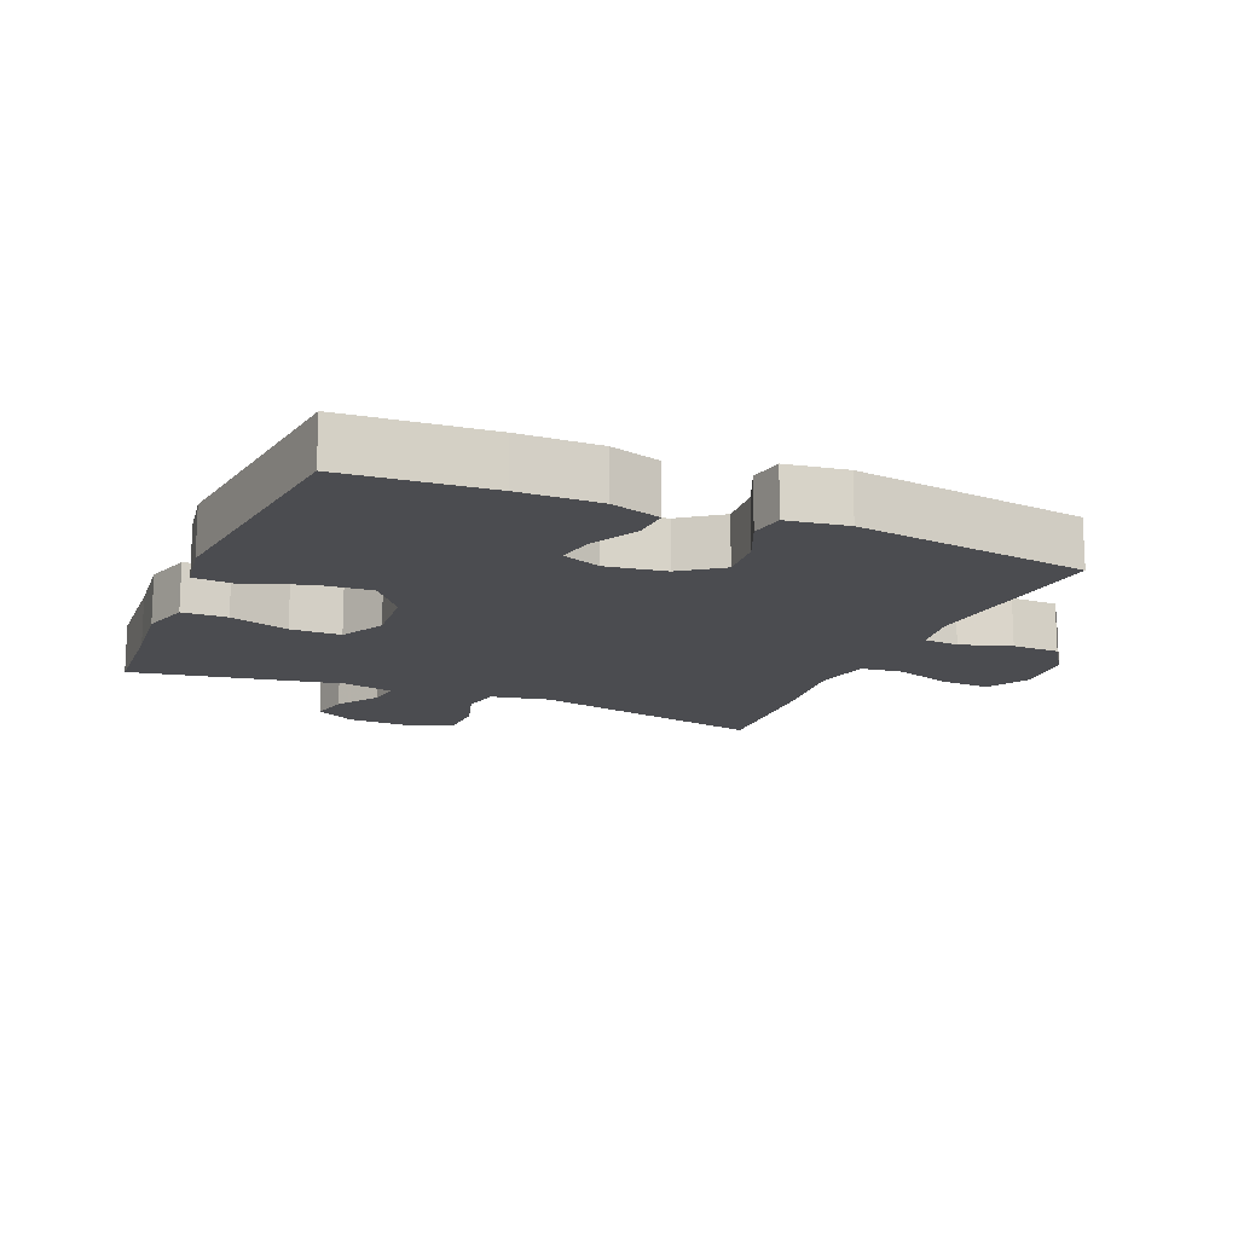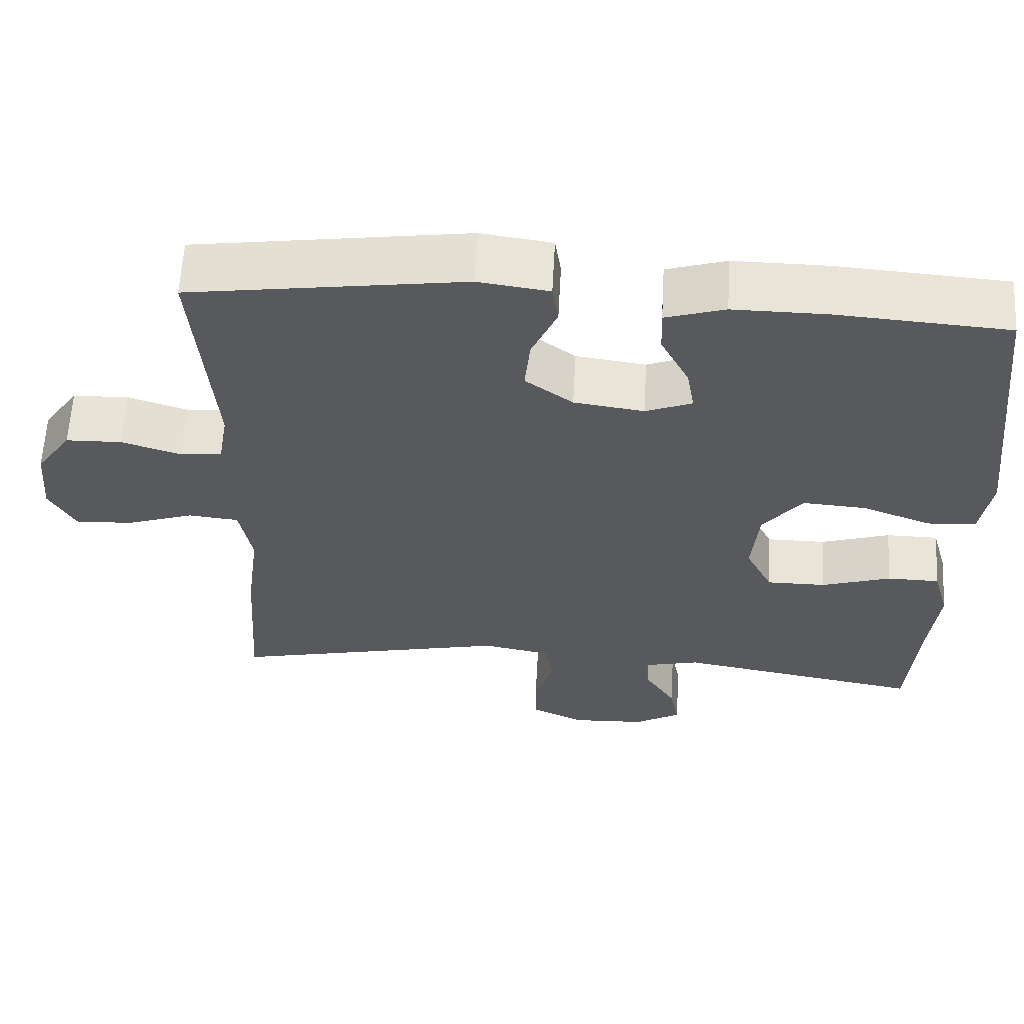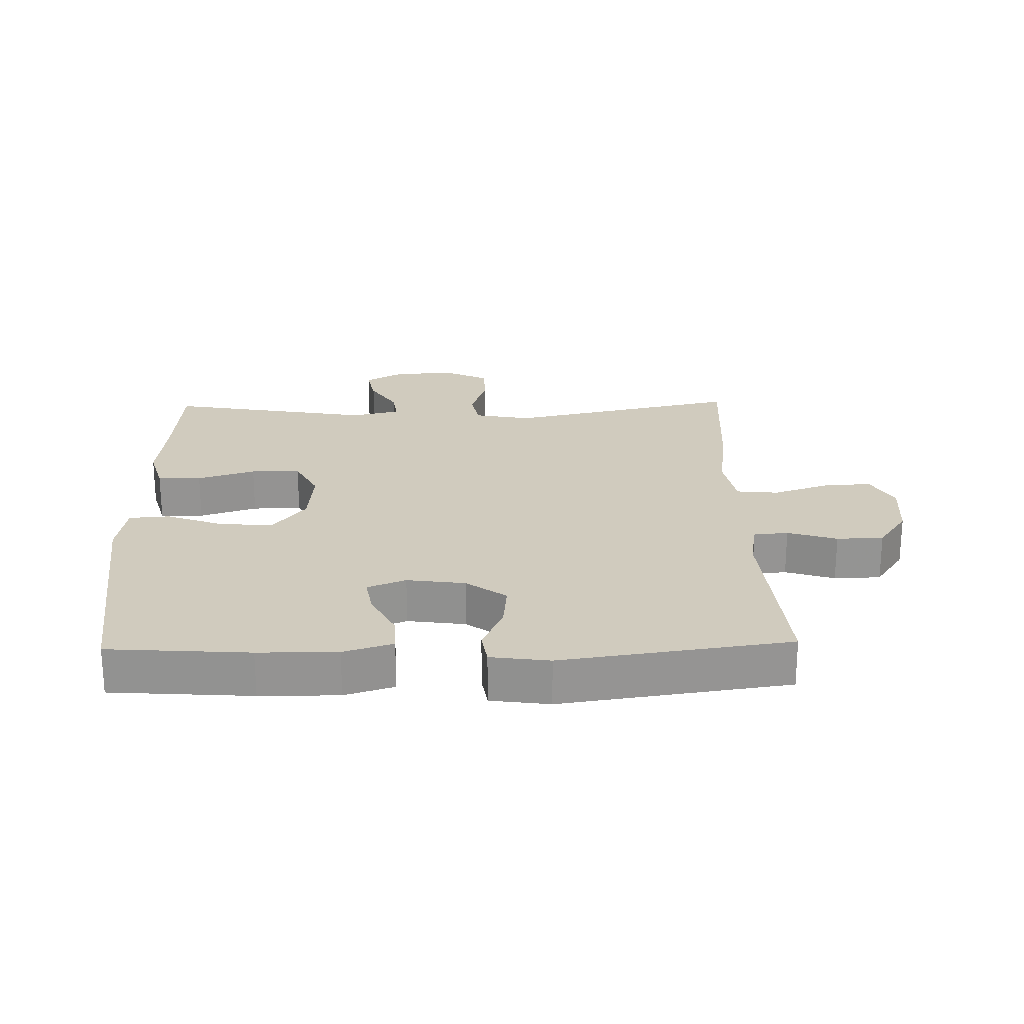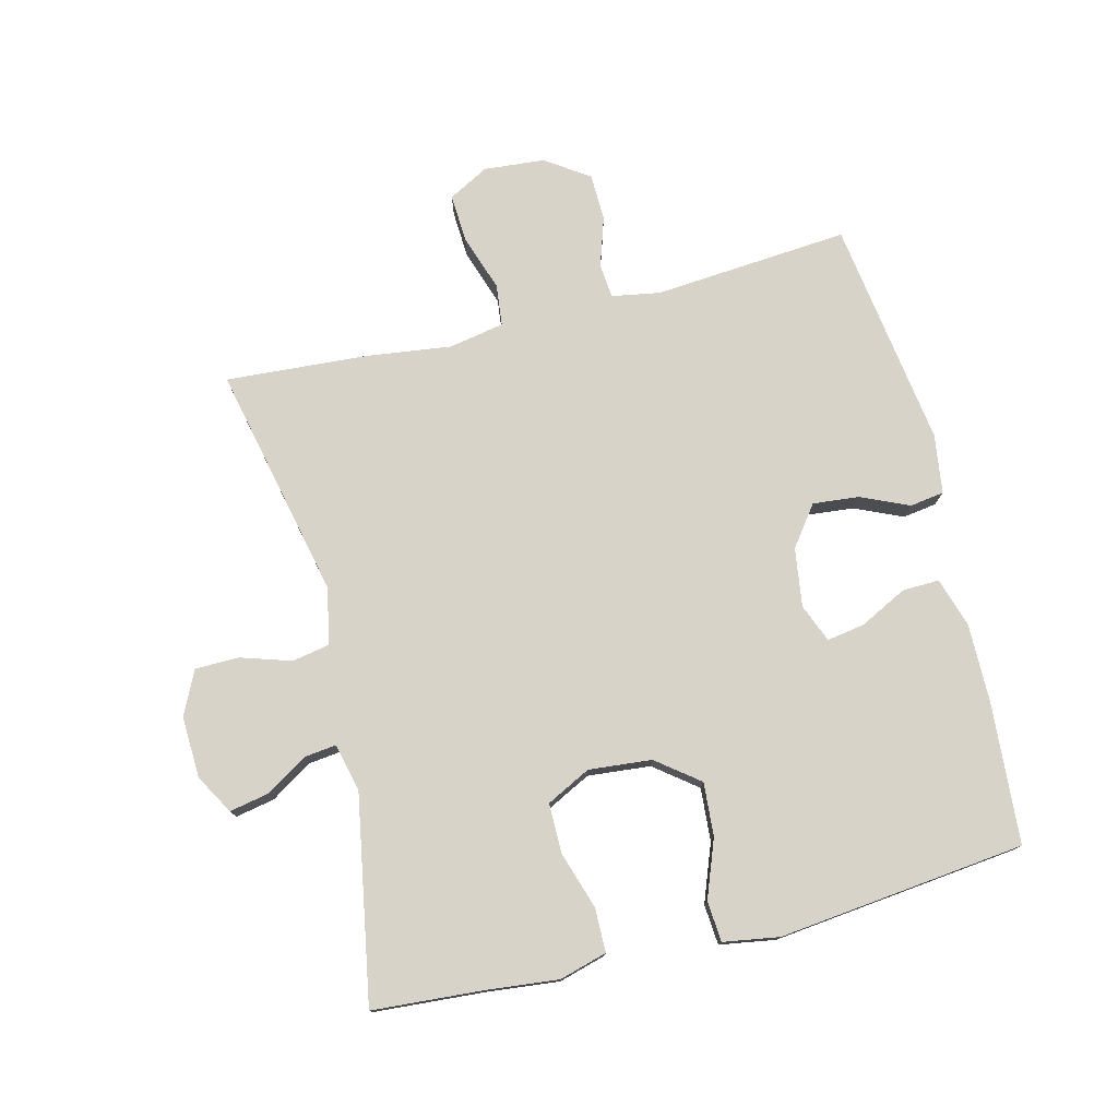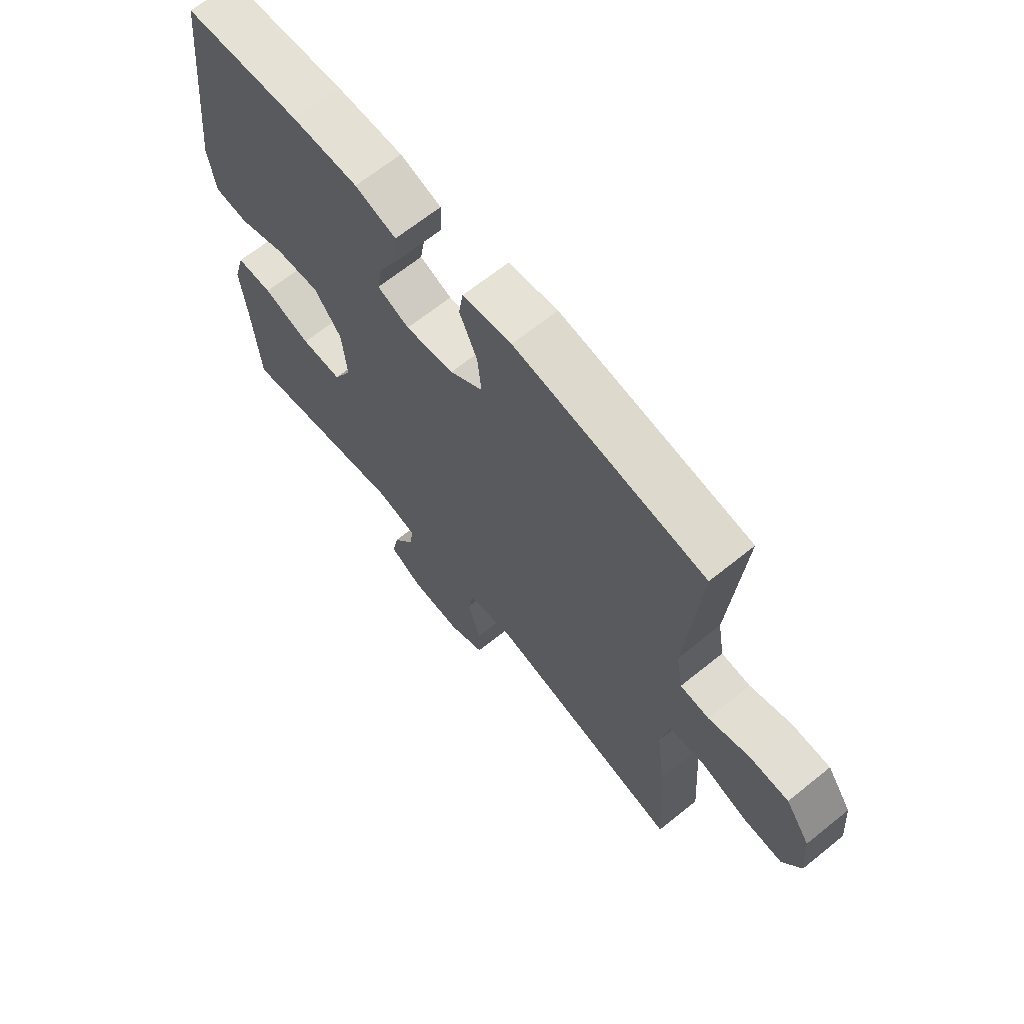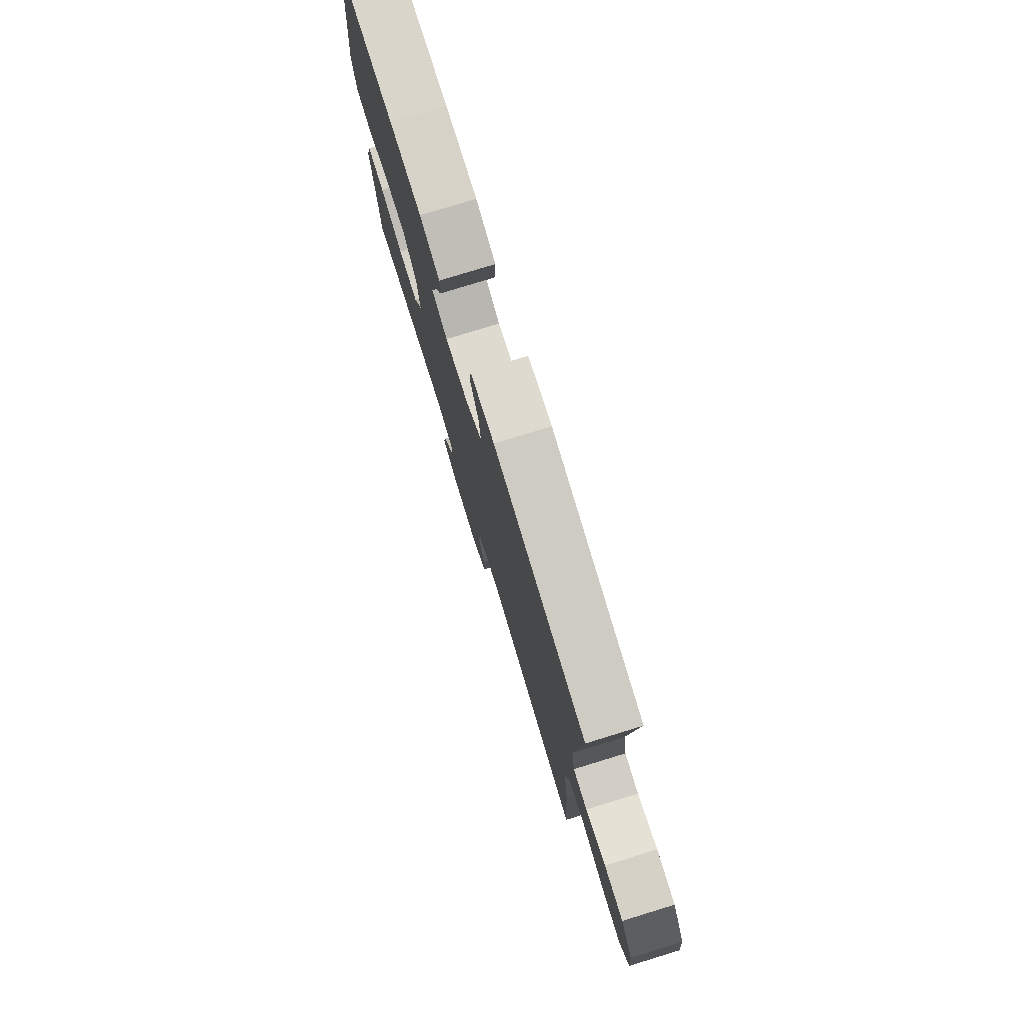
<metadata>
{"format":"obj","ext":"obj","renderer":"f3d","projection":"perspective","resolution":1024,"background":"white","views":[{"elev":-15.2,"azim":-23.0,"up":"+Y"},{"elev":60.8,"azim":-176.9,"up":"+Z"},{"elev":23.3,"azim":-1.4,"up":"+Y"},{"elev":76.8,"azim":-104.0,"up":"+Y"},{"elev":66.4,"azim":51.0,"up":"+Z"},{"elev":77.9,"azim":72.9,"up":"+Z"}]}
</metadata>
<code>
v 0.5 0.07 0.5
v 0.475 0.07 0.195
v 0.488 0.07 0.12
v 0.542 0.07 0.115
v 0.619 0.07 0.14
v 0.692 0.07 0.138
v 0.738 0.07 0.071
v 0.746 0.07 -0.024
v 0.712 0.07 -0.087
v 0.637 0.07 -0.083
v 0.549 0.07 -0.053
v 0.484 0.07 -0.06
v 0.468 0.07 -0.147
v 0.485 0.07 -0.278
v 0.5 0.07 -0.5
v 0.137 0.07 -0.42
v 0.048 0.07 -0.437
v 0.037 0.07 -0.496
v 0.062 0.07 -0.575
v 0.061 0.07 -0.643
v -0.007 0.07 -0.676
v -0.103 0.07 -0.672
v -0.164 0.07 -0.637
v -0.152 0.07 -0.576
v -0.111 0.07 -0.511
v -0.105 0.07 -0.461
v -0.18 0.07 -0.443
v -0.5 0.07 -0.5
v -0.512 0.07 -0.332
v -0.524 0.07 -0.216
v -0.503 0.07 -0.142
v -0.435 0.07 -0.141
v -0.345 0.07 -0.17
v -0.268 0.07 -0.17
v -0.233 0.07 -0.101
v -0.242 0.07 -0.003
v -0.293 0.07 0.063
v -0.376 0.07 0.057
v -0.466 0.07 0.023
v -0.529 0.07 0.028
v -0.543 0.07 0.115
v -0.5 0.07 0.5
v -0.28 0.07 0.516
v -0.157 0.07 0.517
v -0.08 0.07 0.493
v -0.082 0.07 0.435
v -0.119 0.07 0.362
v -0.129 0.07 0.303
v -0.069 0.07 0.279
v 0.022 0.07 0.292
v 0.084 0.07 0.338
v 0.077 0.07 0.41
v 0.044 0.07 0.485
v 0.052 0.07 0.538
v 0.144 0.07 0.551
v 0.5 0 0.5
v 0.475 0 0.195
v 0.488 0 0.12
v 0.542 0 0.115
v 0.619 0 0.14
v 0.692 0 0.138
v 0.738 0 0.071
v 0.746 0 -0.024
v 0.712 0 -0.087
v 0.637 0 -0.083
v 0.549 0 -0.053
v 0.484 0 -0.06
v 0.468 0 -0.147
v 0.485 0 -0.278
v 0.5 0 -0.5
v 0.137 0 -0.42
v 0.048 0 -0.437
v 0.037 0 -0.496
v 0.062 0 -0.575
v 0.061 0 -0.643
v -0.007 0 -0.676
v -0.103 0 -0.672
v -0.164 0 -0.637
v -0.152 0 -0.576
v -0.111 0 -0.511
v -0.105 0 -0.461
v -0.18 0 -0.443
v -0.5 0 -0.5
v -0.512 0 -0.332
v -0.524 0 -0.216
v -0.503 0 -0.142
v -0.435 0 -0.141
v -0.345 0 -0.17
v -0.268 0 -0.17
v -0.233 0 -0.101
v -0.242 0 -0.003
v -0.293 0 0.063
v -0.376 0 0.057
v -0.466 0 0.023
v -0.529 0 0.028
v -0.543 0 0.115
v -0.5 0 0.5
v -0.28 0 0.516
v -0.157 0 0.517
v -0.08 0 0.493
v -0.082 0 0.435
v -0.119 0 0.362
v -0.129 0 0.303
v -0.069 0 0.279
v 0.022 0 0.292
v 0.084 0 0.338
v 0.077 0 0.41
v 0.044 0 0.485
v 0.052 0 0.538
v 0.144 0 0.551
f 55 1 2
f 54 55 2
f 53 54 2
f 52 53 2
f 51 52 2 3
f 50 51 3
f 49 50 3
f 45 46 47
f 44 45 47
f 43 44 47
f 42 43 47
f 41 42 47
f 40 41 47
f 39 40 47
f 38 39 47
f 37 38 47 48
f 36 37 48 49
f 31 32 33
f 30 31 33
f 29 30 33
f 29 33 34
f 28 29 34
f 27 28 34
f 26 27 34 35
f 23 24 25
f 22 23 25
f 21 22 25
f 20 21 25
f 19 20 25
f 18 19 25
f 17 18 25 26
f 36 49 3
f 35 36 3
f 26 35 3
f 17 26 3
f 16 17 3
f 9 10 11
f 8 9 11
f 7 8 11
f 6 7 11
f 5 6 11
f 4 5 11
f 4 11 12
f 3 4 12
f 16 3 12 13
f 13 14 15 16
f 57 56 110
f 57 110 109
f 57 109 108
f 57 108 107
f 58 57 107 106
f 58 106 105
f 58 105 104
f 102 101 100
f 102 100 99
f 102 99 98
f 102 98 97
f 102 97 96
f 102 96 95
f 102 95 94
f 102 94 93
f 103 102 93 92
f 104 103 92 91
f 88 87 86
f 88 86 85
f 88 85 84
f 89 88 84
f 89 84 83
f 89 83 82
f 90 89 82 81
f 80 79 78
f 80 78 77
f 80 77 76
f 80 76 75
f 80 75 74
f 80 74 73
f 81 80 73 72
f 58 104 91
f 58 91 90
f 58 90 81
f 58 81 72
f 58 72 71
f 66 65 64
f 66 64 63
f 66 63 62
f 66 62 61
f 66 61 60
f 66 60 59
f 67 66 59
f 67 59 58
f 68 67 58 71
f 71 70 69 68
f 1 56 57 2
f 2 57 58 3
f 3 58 59 4
f 4 59 60 5
f 5 60 61 6
f 6 61 62 7
f 7 62 63 8
f 8 63 64 9
f 9 64 65 10
f 10 65 66 11
f 11 66 67 12
f 12 67 68 13
f 13 68 69 14
f 14 69 70 15
f 15 70 71 16
f 16 71 72 17
f 17 72 73 18
f 18 73 74 19
f 19 74 75 20
f 20 75 76 21
f 21 76 77 22
f 22 77 78 23
f 23 78 79 24
f 24 79 80 25
f 25 80 81 26
f 26 81 82 27
f 27 82 83 28
f 28 83 84 29
f 29 84 85 30
f 30 85 86 31
f 31 86 87 32
f 32 87 88 33
f 33 88 89 34
f 34 89 90 35
f 35 90 91 36
f 36 91 92 37
f 37 92 93 38
f 38 93 94 39
f 39 94 95 40
f 40 95 96 41
f 41 96 97 42
f 42 97 98 43
f 43 98 99 44
f 44 99 100 45
f 45 100 101 46
f 46 101 102 47
f 47 102 103 48
f 48 103 104 49
f 49 104 105 50
f 50 105 106 51
f 51 106 107 52
f 52 107 108 53
f 53 108 109 54
f 54 109 110 55
f 55 110 56 1

</code>
